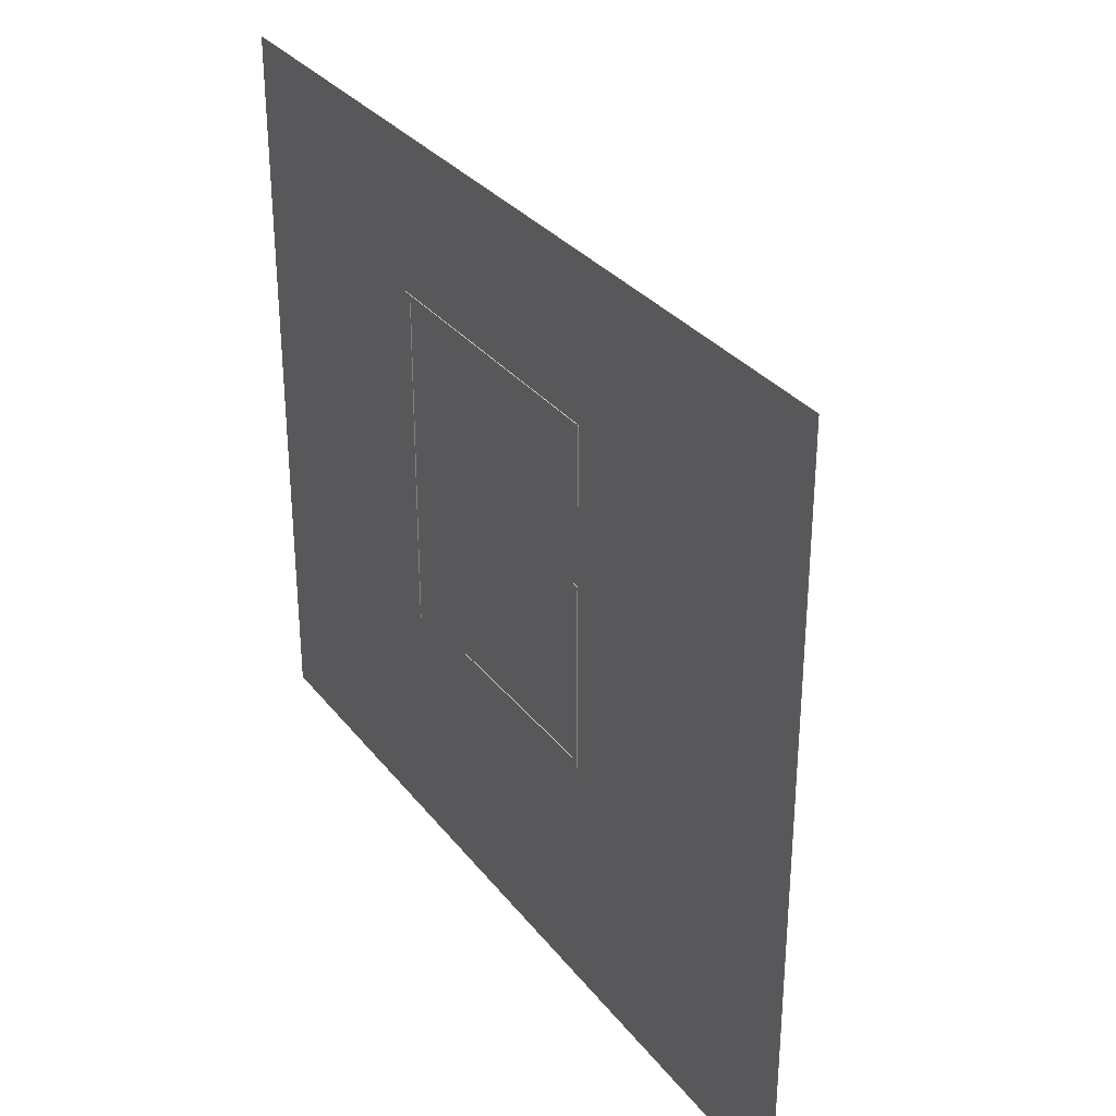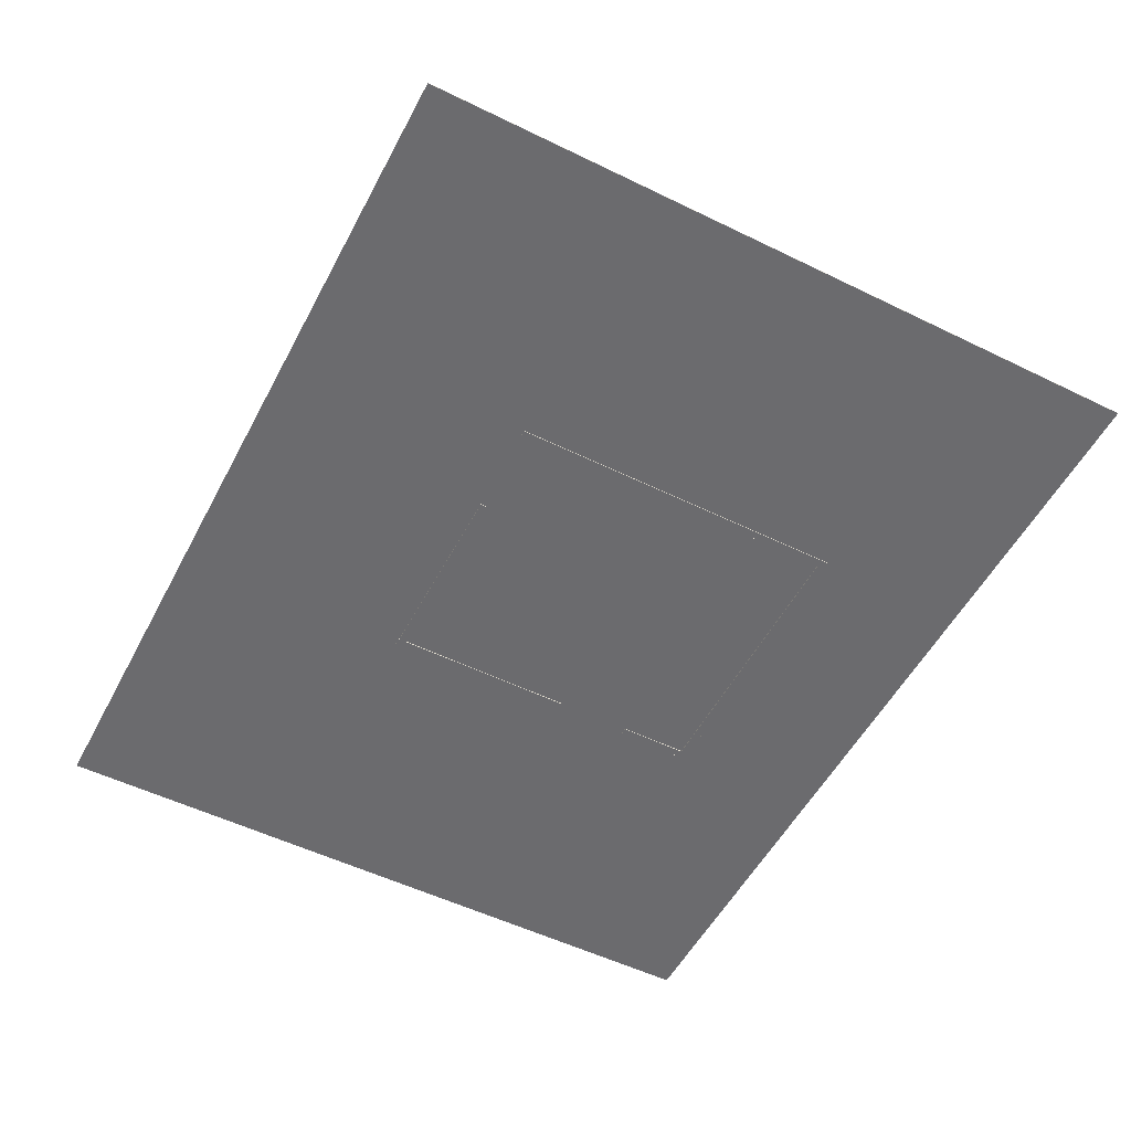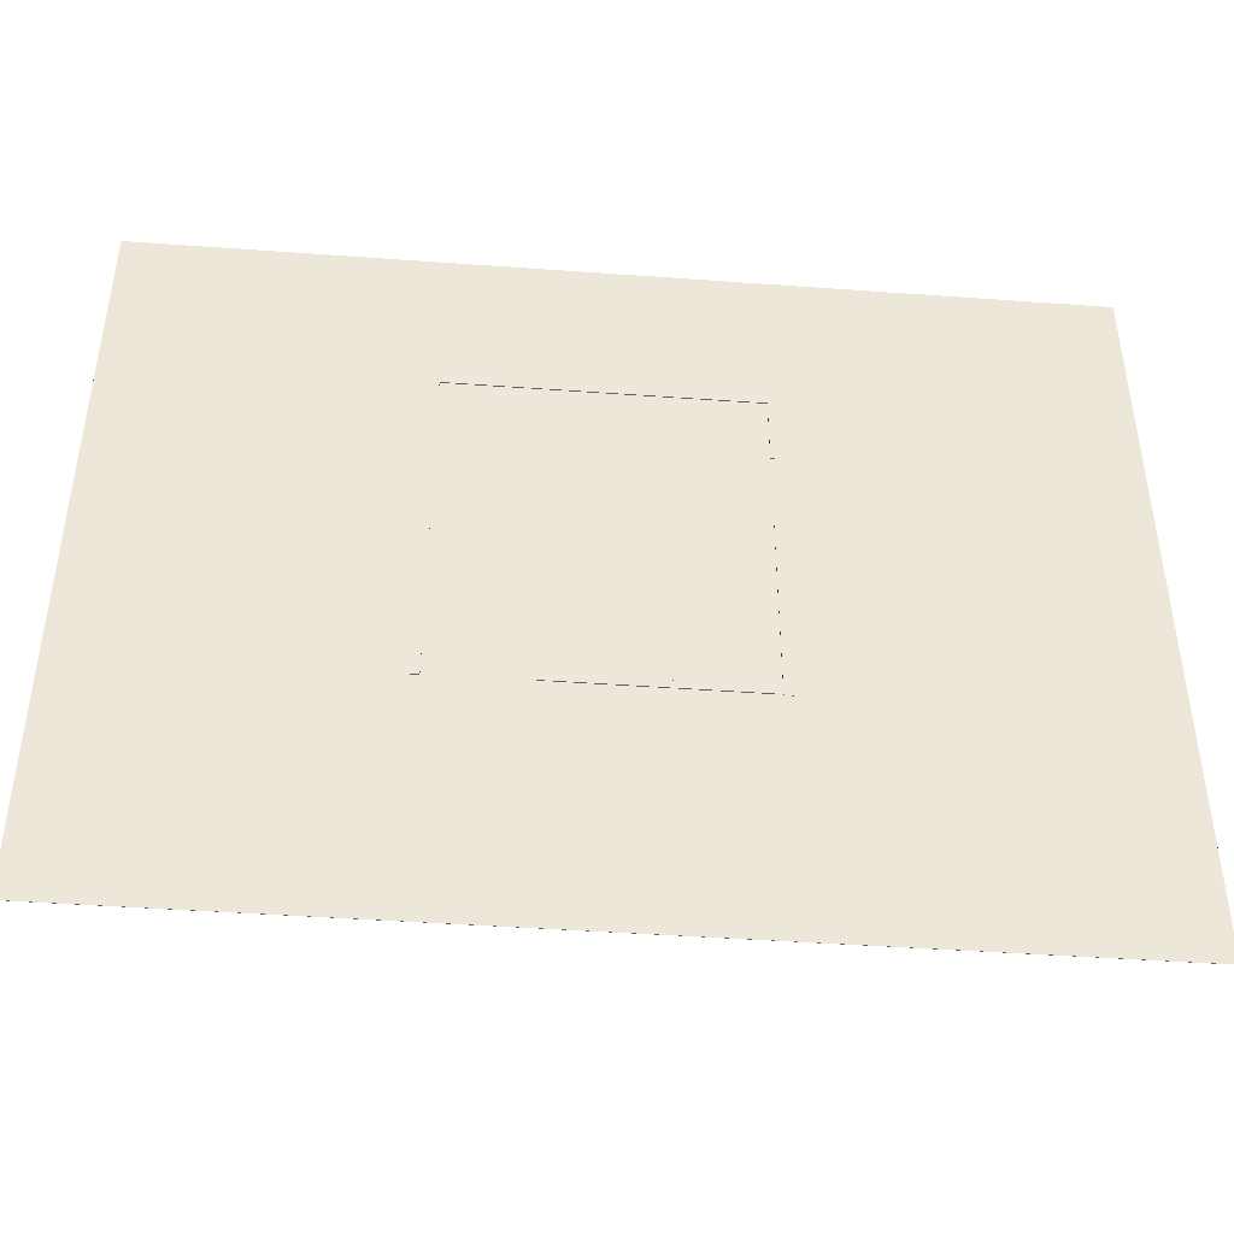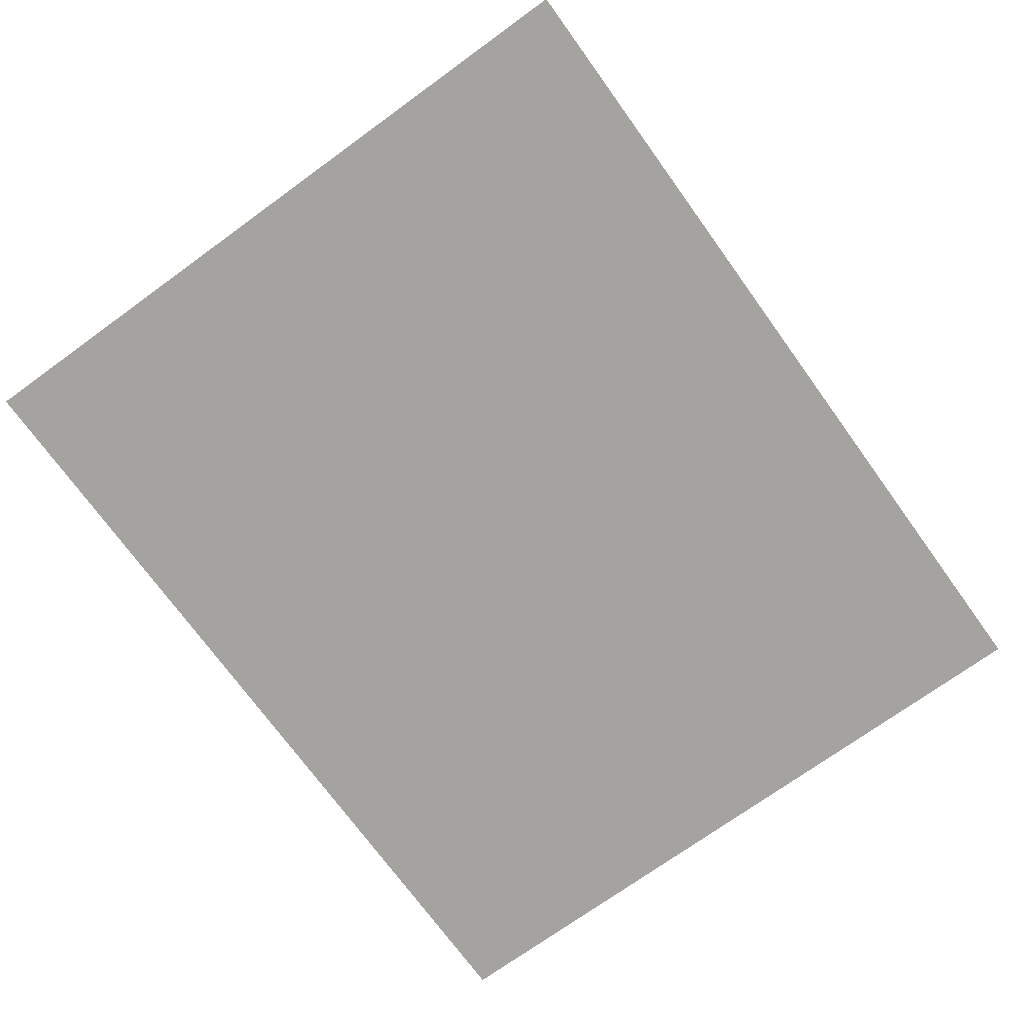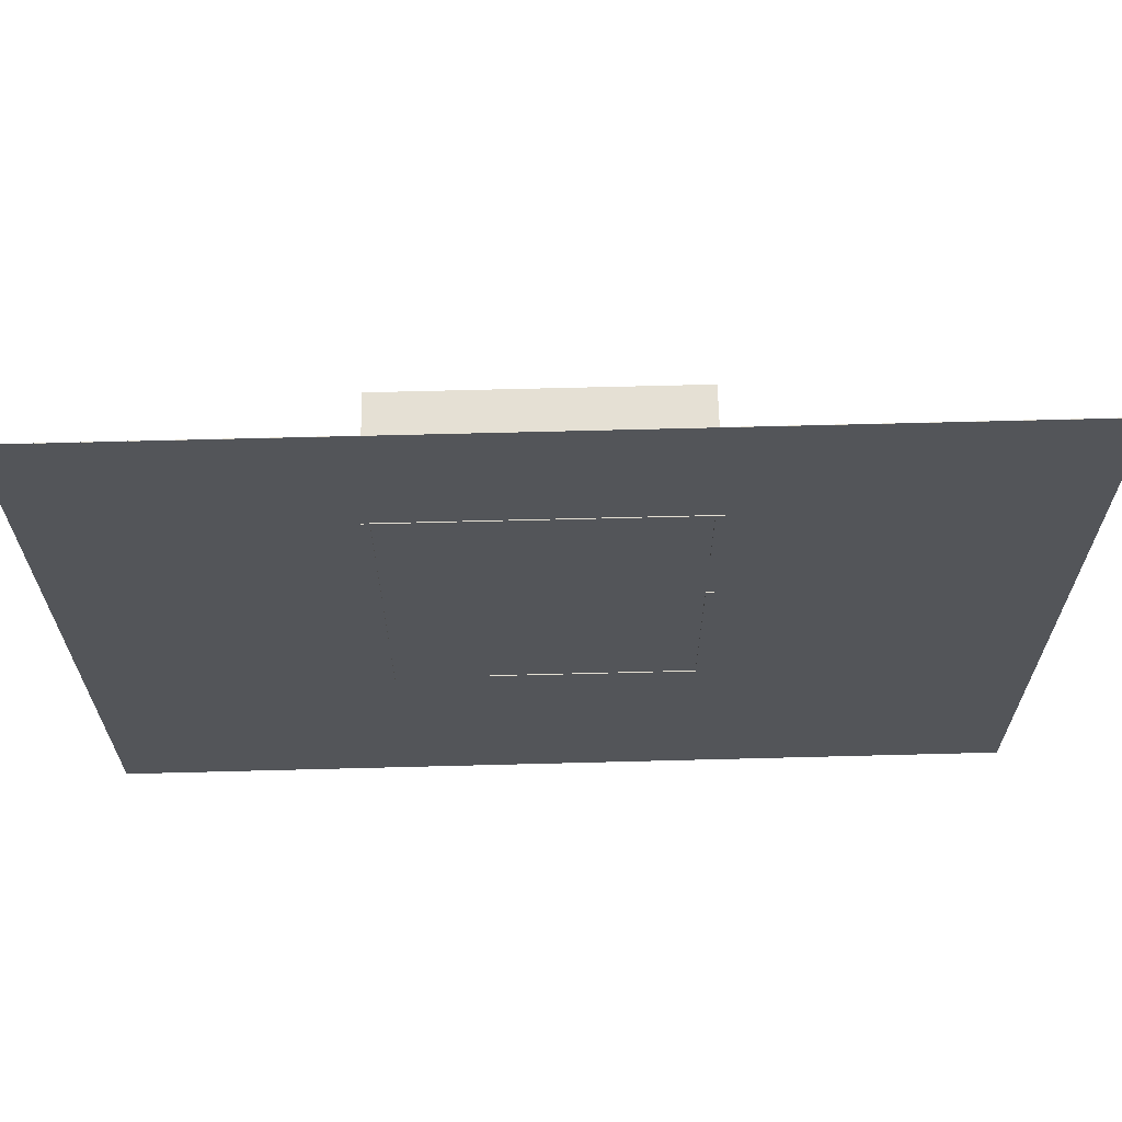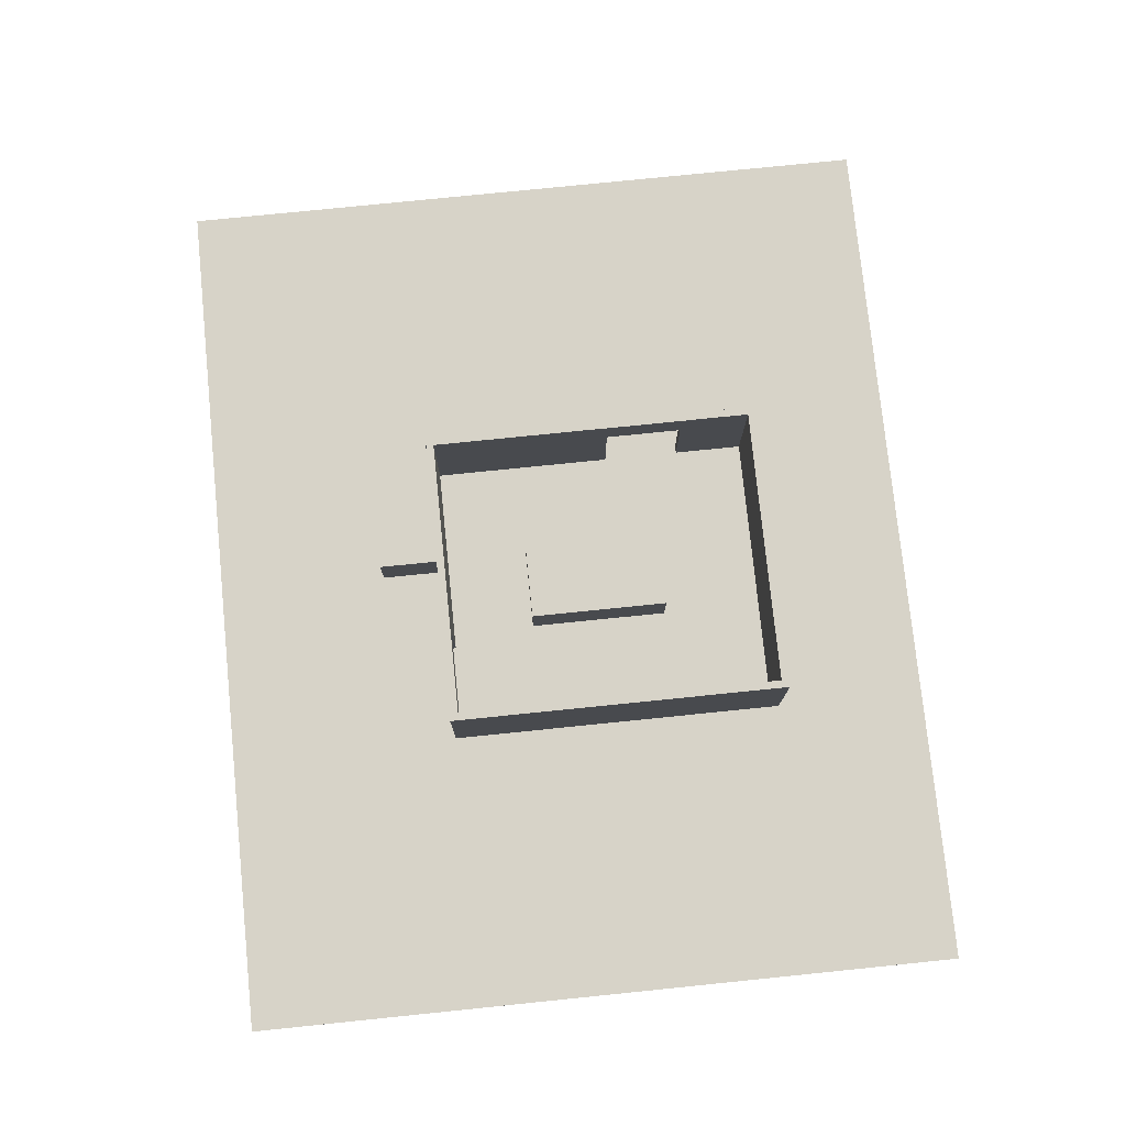
<metadata>
{"format":"obj","ext":"obj","renderer":"f3d","projection":"perspective","resolution":1024,"background":"white","views":[{"elev":31.3,"azim":58.9,"up":"+Z"},{"elev":-53.5,"azim":-117.5,"up":"+Y"},{"elev":-43.6,"azim":-4.9,"up":"+Z"},{"elev":-72.8,"azim":125.9,"up":"+Y"},{"elev":65.4,"azim":-1.5,"up":"+Z"},{"elev":77.1,"azim":-95.8,"up":"+Y"}]}
</metadata>
<code>
o Floor
v 104.1 0.03 -85.71
v 104.1 -0.03 -85.71
v 104.1 0.03 85.53
v 104.1 -0.03 85.53
v -104.1 0.03 -85.71
v -104.1 -0.03 -85.71
v -104.1 0.03 85.53
v -104.1 -0.03 85.53
f 1 5 7 3
f 4 3 7 8
f 8 7 5 6
f 6 2 4 8
f 2 1 3 4
f 6 5 1 2
o building1_wall1
v -15.82 -0.2325 -28.59
v 29.9 -0.2325 -28.59
v -15.82 28.14 -28.59
v 29.9 28.14 -28.59
v -15.82 -0.2325 -30.38
v 29.9 -0.2325 -30.38
v -15.82 28.14 -30.38
v 29.9 28.14 -30.38
f 9 10 12 11
f 11 12 16 15
f 15 16 14 13
f 13 14 10 9
f 11 15 13 9
f 16 12 10 14
o building1_wall2
v 29 -0.2325 31.81
v 29 -0.2325 49.62
v 29 28.14 31.81
v 29 28.14 49.62
v 30.79 -0.2325 31.81
v 30.79 -0.2325 49.62
v 30.79 28.14 31.81
v 30.79 28.14 49.62
f 17 18 20 19
f 19 20 24 23
f 23 24 22 21
f 21 22 18 17
f 19 23 21 17
f 24 20 18 22
o building1_wall3
v 29 -0.2325 -30.55
v 29 -0.2325 13.69
v 29 28.14 -30.55
v 29 28.14 13.69
v 30.79 -0.2325 -30.55
v 30.79 -0.2325 13.69
v 30.79 28.14 -30.55
v 30.79 28.14 13.69
f 25 26 28 27
f 27 28 32 31
f 31 32 30 29
f 29 30 26 25
f 27 31 29 25
f 32 28 26 30
o building1_wall4
v -38.44 -0.2325 49.75
v 30.06 -0.2325 49.75
v -38.44 28.14 49.75
v 30.06 28.14 49.75
v -38.44 -0.2325 47.96
v 30.06 -0.2325 47.96
v -38.44 28.14 47.96
v 30.06 28.14 47.96
f 33 34 36 35
f 35 36 40 39
f 39 40 38 37
f 37 38 34 33
f 35 39 37 33
f 40 36 34 38
o building1_wall5
v -38.43 -0.2325 -30.63
v -38.43 -0.2325 48.29
v -38.43 28.14 -30.63
v -38.43 28.14 48.29
v -36.63 -0.2325 -30.63
v -36.63 -0.2325 48.29
v -36.63 28.14 -30.63
v -36.63 28.14 48.29
f 41 42 44 43
f 43 44 48 47
f 47 48 46 45
f 45 46 42 41
f 43 47 45 41
f 48 44 42 46
o building1_doorframe1
v -37.43 20.36 -28.59
v -15.19 20.36 -28.59
v -37.43 28.11 -28.59
v -15.19 28.11 -28.59
v -37.43 20.36 -30.38
v -15.19 20.36 -30.38
v -37.43 28.11 -30.38
v -15.19 28.11 -30.38
f 49 50 52 51
f 51 52 56 55
f 55 56 54 53
f 53 54 50 49
f 51 55 53 49
f 56 52 50 54
o building1_doorframe2
v 28.98 20.36 12.25
v 28.98 20.36 34.48
v 28.98 28.11 12.25
v 28.98 28.11 34.48
v 30.77 20.36 12.25
v 30.77 20.36 34.48
v 30.77 28.11 12.25
v 30.77 28.11 34.48
f 57 58 60 59
f 59 60 64 63
f 63 64 62 61
f 61 62 58 57
f 59 63 61 57
f 64 60 58 62
o box1
v 3.915 0.03 -30.4
v 3.915 12.17 -30.4
v 3.915 0.03 -44.93
v 3.915 12.17 -44.93
v 21.51 0.03 -30.4
v 21.51 12.17 -30.4
v 21.51 0.03 -44.93
v 21.51 12.17 -44.93
f 65 66 68 67
f 67 68 72 71
f 71 72 70 69
f 69 70 66 65
f 67 71 69 65
f 72 68 66 70
o box1.001
v -12.18 0.03 24.16
v -12.18 12.17 24.16
v -12.18 0.03 -8.835
v -12.18 12.17 -8.835
v 6.114 0.03 24.16
v 6.114 12.17 24.16
v 6.114 0.03 -8.835
v 6.114 12.17 -8.835
f 73 74 76 75
f 75 76 80 79
f 79 80 78 77
f 77 78 74 73
f 75 79 77 73
f 80 76 74 78

</code>
